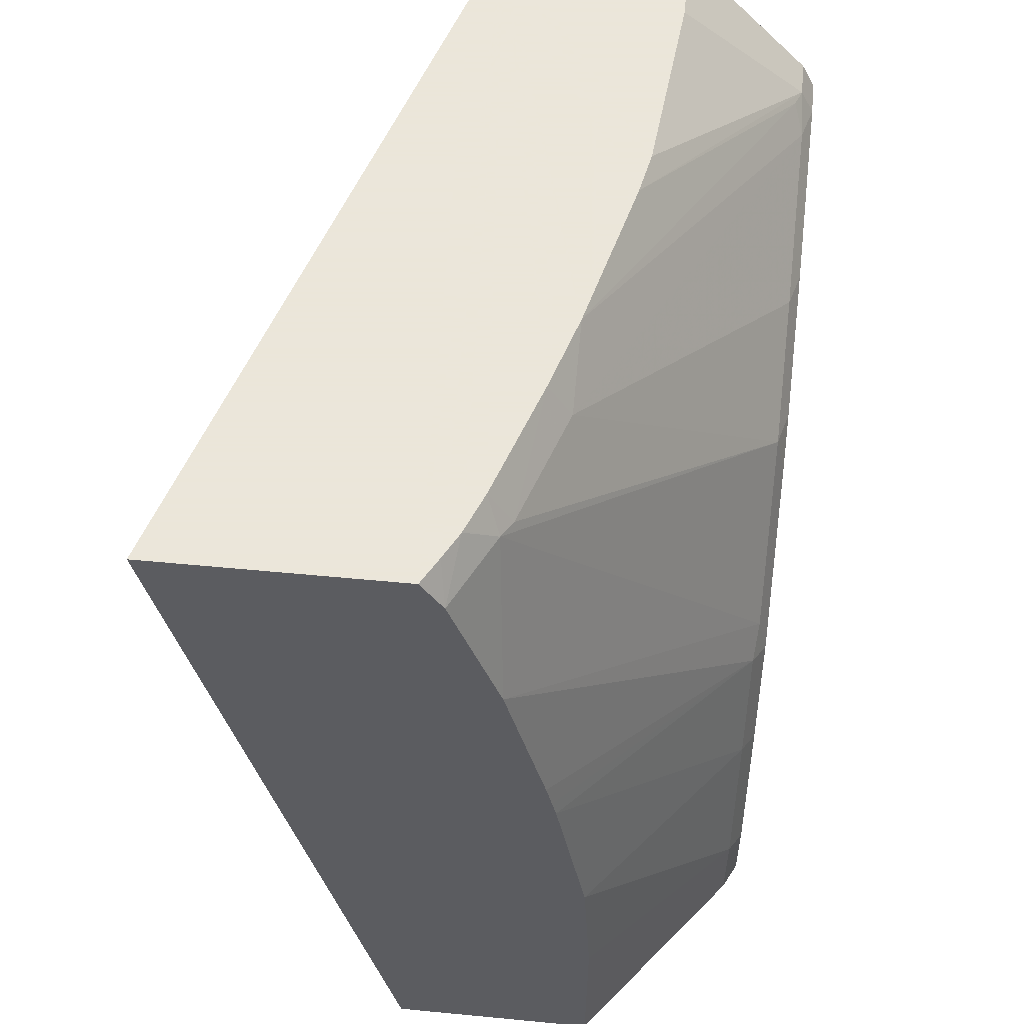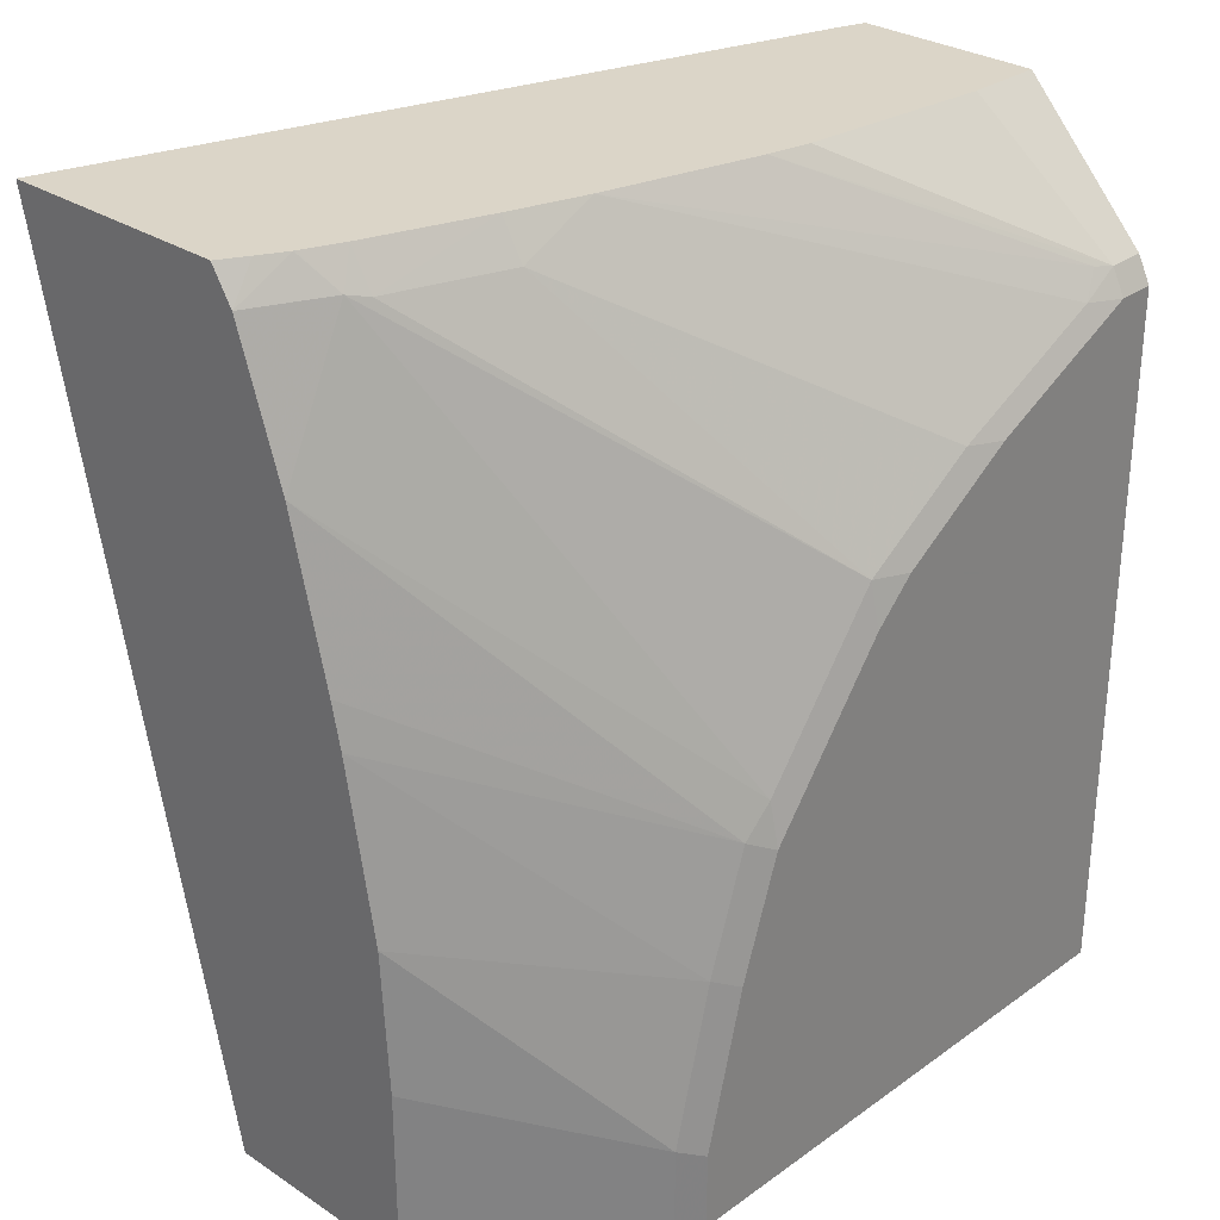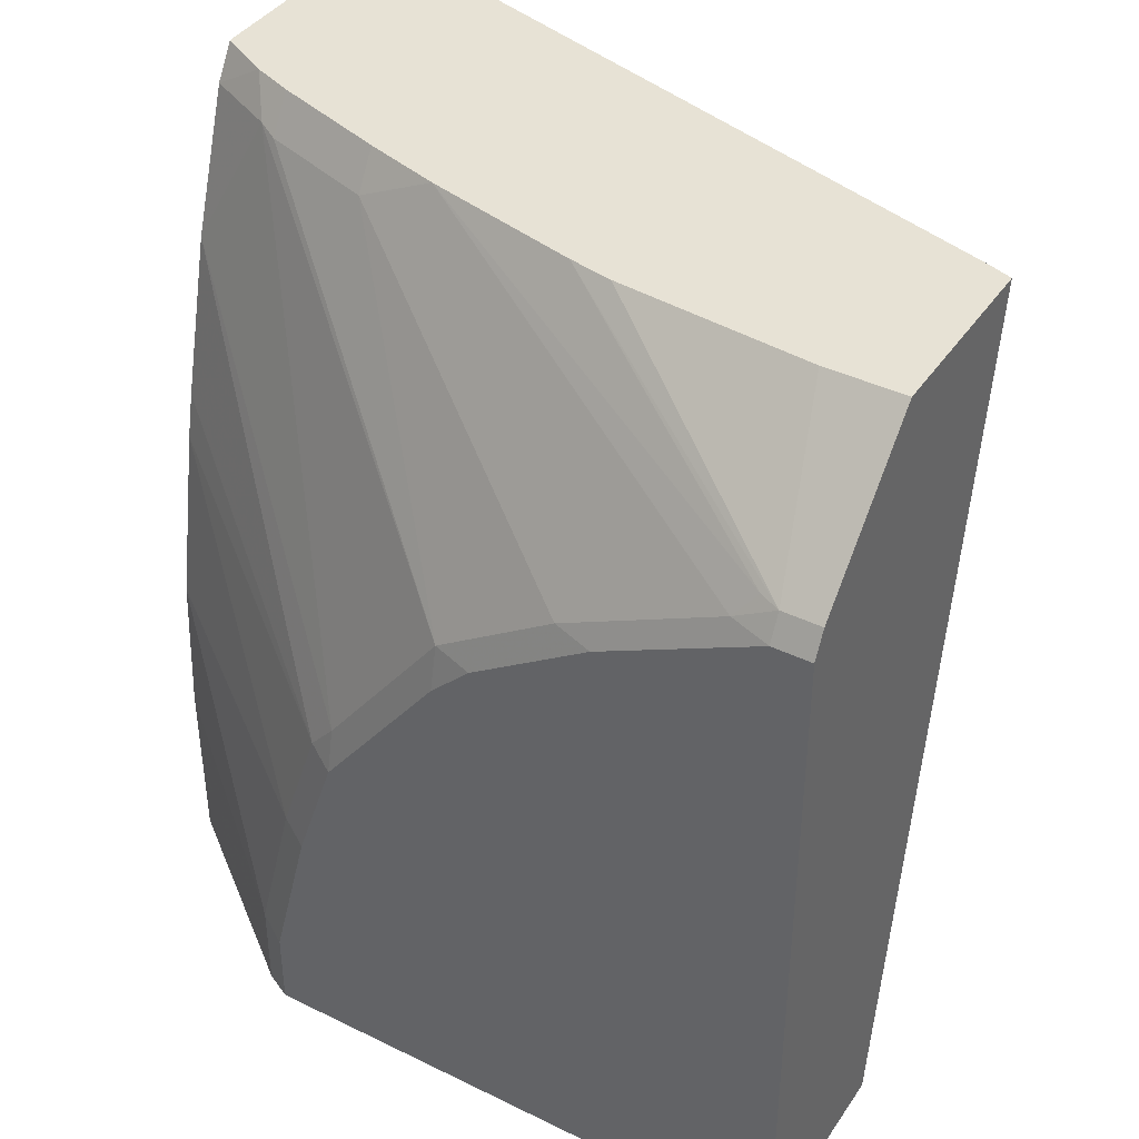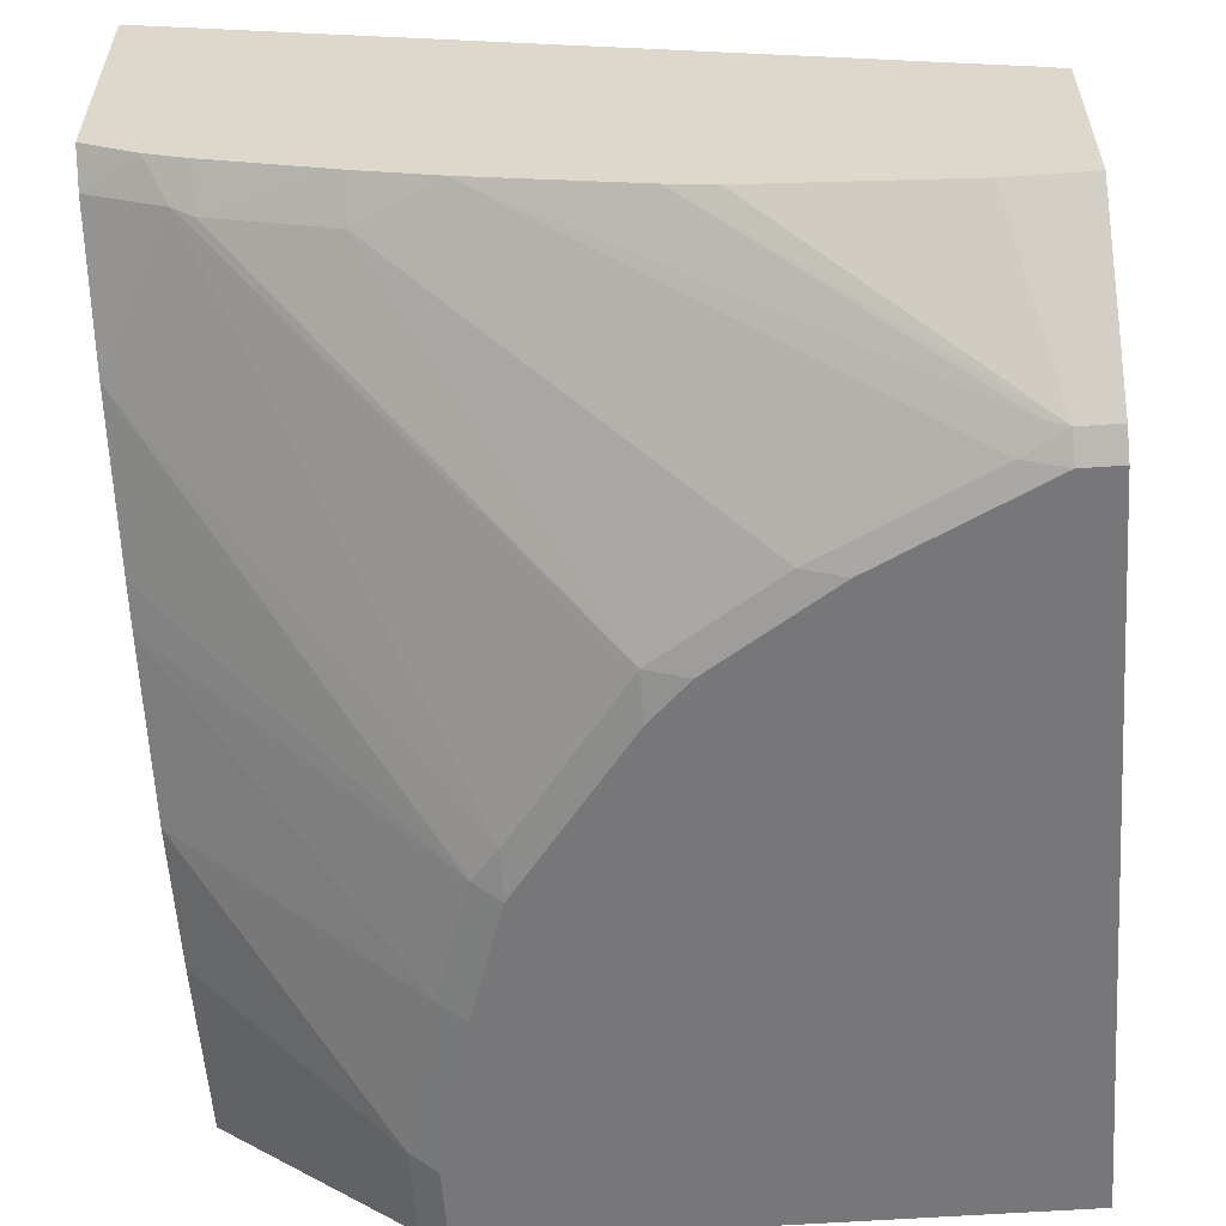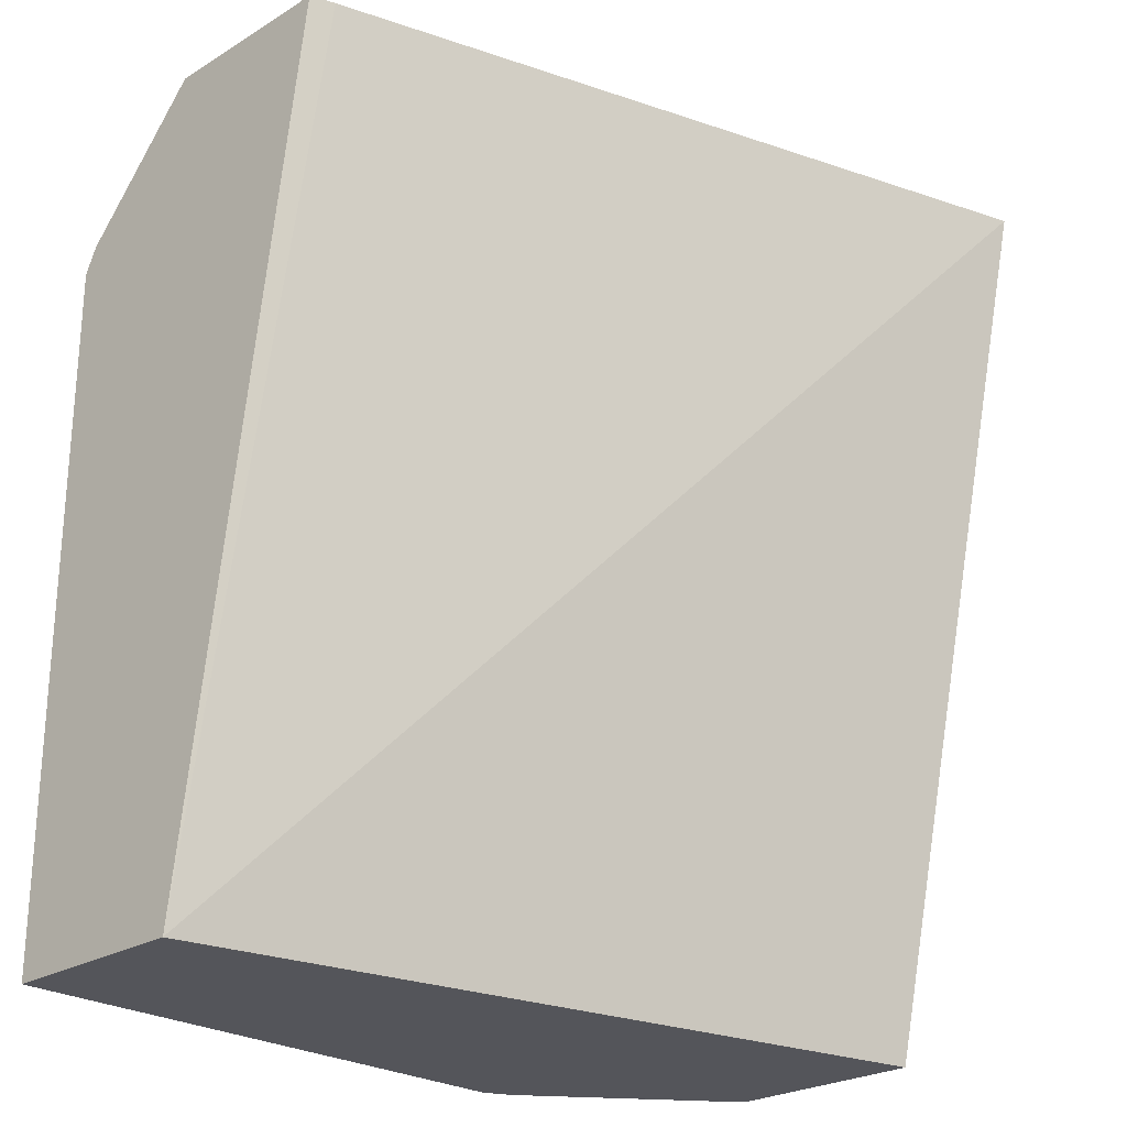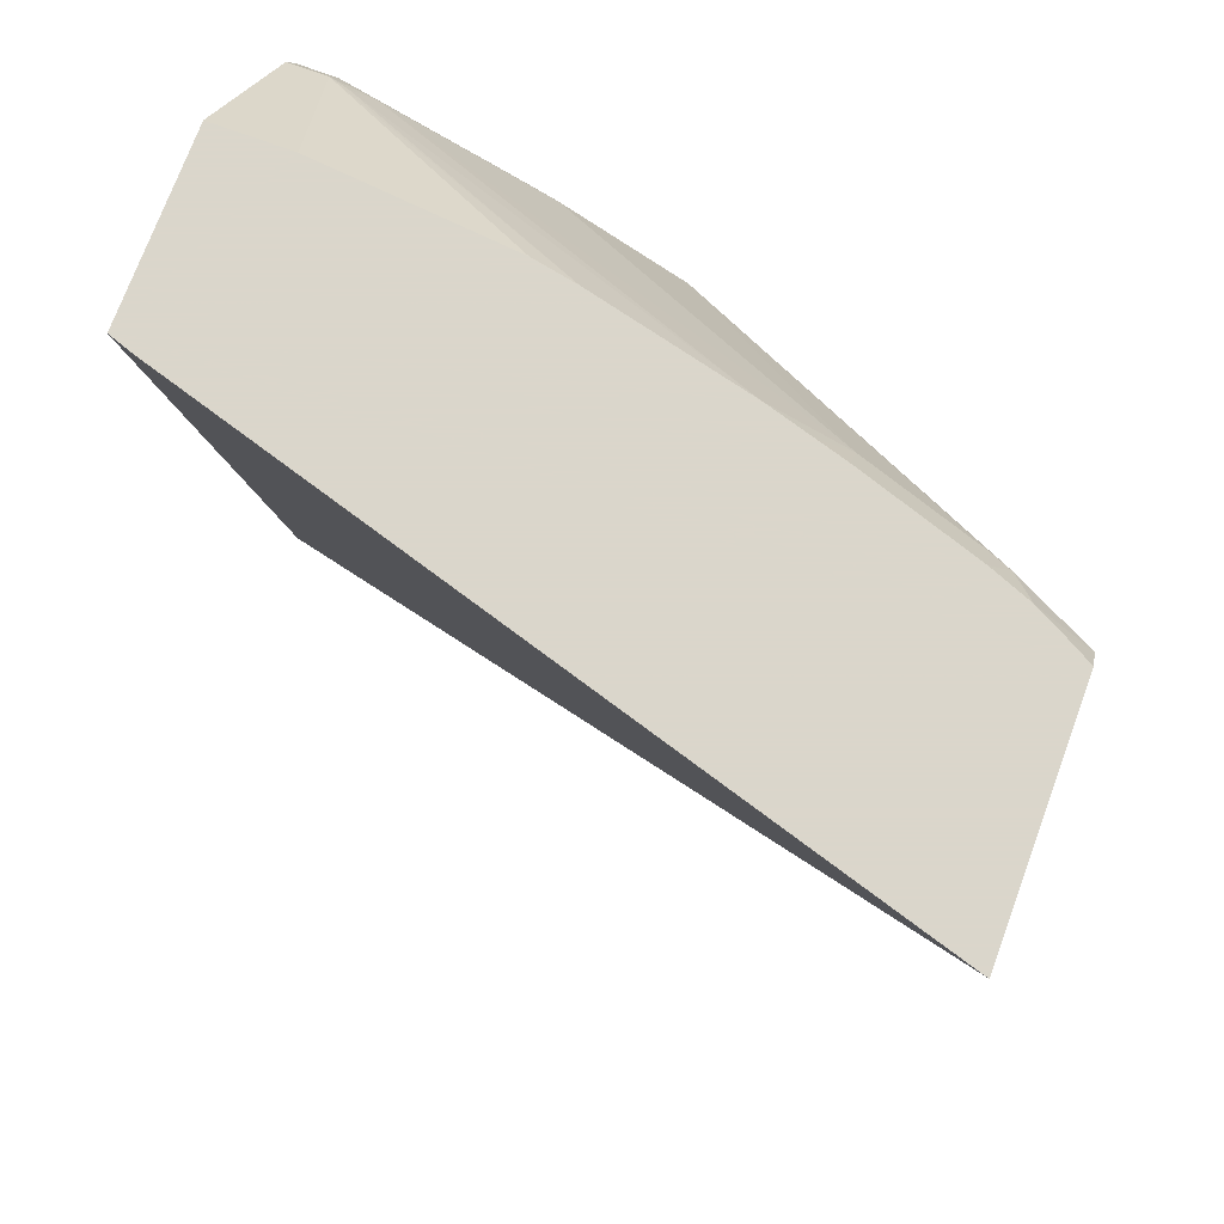
<metadata>
{"format":"obj","ext":"obj","renderer":"f3d","projection":"perspective","resolution":1024,"background":"white","views":[{"elev":55.0,"azim":-84.2,"up":"+Z"},{"elev":29.6,"azim":-46.1,"up":"+Z"},{"elev":40.2,"azim":31.0,"up":"+Z"},{"elev":-57.2,"azim":4.2,"up":"+Y"},{"elev":-25.0,"azim":134.5,"up":"+Z"},{"elev":73.7,"azim":-159.7,"up":"+Z"}]}
</metadata>
<code>
v -0.1035 -0.09795 0.4543
v -0.1162 -0.09359 0.4543
v -0.1035 -0.1946 0.4543
v -0.1035 -0.1646 -0.0001074
v -0.5023 0.02223 0.4543
v -0.144 -0.1946 0.4543
v -0.1035 -0.2606 0.3841
v -0.1035 -0.167 -0.0001519
v -0.5023 -0.07807 -0.0001519
v -0.5023 -0.1029 0.4543
v -0.2455 -0.1848 0.4543
v -0.1235 -0.2606 0.3841
v -0.1035 -0.2675 0.3703
v -0.1035 -0.2675 -0.0001519
v -0.5023 -0.1835 -0.0001519
v -0.4882 -0.1109 0.4543
v -0.5023 -0.1141 0.4368
v -0.2683 -0.1802 0.4543
v -0.1338 -0.2572 0.3858
v -0.144 -0.2623 0.3729
v -0.1235 -0.2675 0.3703
v -0.3909 -0.2675 -0.0001519
v -0.4047 -0.2606 -0.0001519
v -0.5023 -0.1852 -1.843e-05
v -0.4741 -0.1183 0.4543
v -0.4629 -0.1337 0.4372
v -0.5023 -0.1389 0.3644
v -0.3506 -0.1596 0.4543
v -0.2264 -0.2623 0.3318
v -0.3909 -0.1594 0.4346
v -0.2058 -0.2675 0.3292
v -0.3909 -0.2675 0.04118
v -0.4047 -0.2606 0.04803
v -0.5023 -0.1852 0.09439
v -0.4732 -0.1187 0.4543
v -0.4527 -0.1389 0.4346
v -0.4527 -0.1269 0.4543
v -0.3498 -0.2623 0.2084
v -0.2881 -0.2623 0.2906
v -0.5023 -0.1594 0.2821
v -0.3635 -0.2606 0.1921
v -0.3517 -0.1593 0.4543
v -0.3748 -0.1523 0.4543
v -0.3909 -0.1475 0.4543
v -0.2675 -0.2675 0.288
v -0.3703 -0.2675 0.1235
v -0.3841 -0.2606 0.1303
v -0.5023 -0.1809 0.1689
v -0.3498 -0.2675 0.1852
v -0.2881 -0.2675 0.2674
v -0.5023 -0.1625 0.2685
v -0.5023 -0.1646 0.2589
f 22 32 33
f 22 33 23
f 23 33 34
f 26 27 38
f 25 26 35
f 26 37 35
f 13 46 32
f 26 38 39
f 23 34 24
f 20 30 29
f 18 28 19
f 20 31 21
f 20 29 31
f 19 28 20
f 17 27 26
f 17 26 25
f 16 17 25
f 15 23 24
f 13 22 14
f 13 32 22
f 26 39 36
f 20 28 30
f 27 40 41
f 33 47 48
f 28 42 30
f 13 49 46
f 47 52 48
f 41 52 47
f 41 51 52
f 41 46 49
f 41 47 46
f 40 51 41
f 39 50 45
f 38 50 39
f 38 49 50
f 27 41 38
f 38 41 49
f 33 48 34
f 32 47 33
f 32 46 47
f 30 36 39
f 30 44 36
f 30 43 44
f 30 42 43
f 29 30 39
f 29 45 31
f 29 39 45
f 36 44 37
f 13 50 49
f 26 36 37
f 13 31 45
f 3 6 12
f 2 4 5
f 1 4 2
f 1 8 4
f 1 14 8
f 1 13 14
f 1 7 13
f 1 3 7
f 1 6 3
f 1 11 6
f 3 12 7
f 1 18 11
f 1 42 28
f 1 43 42
f 1 44 43
f 1 35 37
f 1 25 35
f 1 16 25
f 1 10 16
f 1 5 10
f 1 2 5
f 13 45 50
f 1 28 18
f 4 8 9
f 1 37 44
f 5 9 15
f 13 21 31
f 4 9 5
f 12 20 21
f 12 19 20
f 12 18 19
f 10 17 16
f 8 15 9
f 8 23 15
f 8 22 23
f 8 14 22
f 7 21 13
f 11 18 12
f 6 11 12
f 7 12 21
f 5 15 24
f 5 34 48
f 5 52 51
f 5 48 52
f 5 40 27
f 5 27 17
f 5 17 10
f 5 51 40
f 5 24 34

</code>
